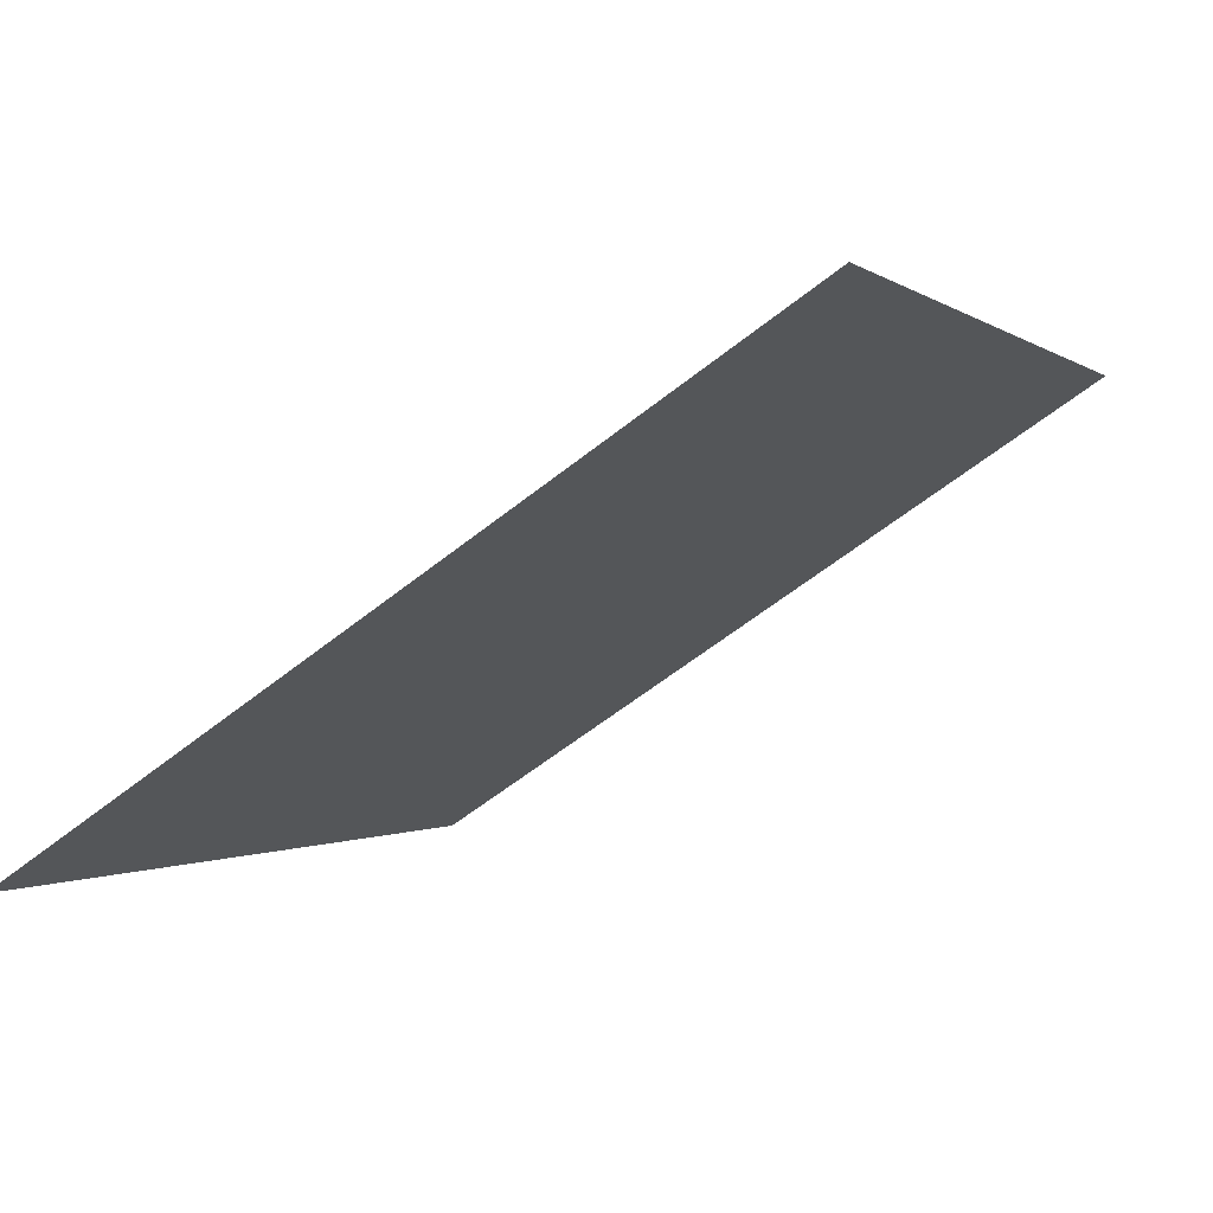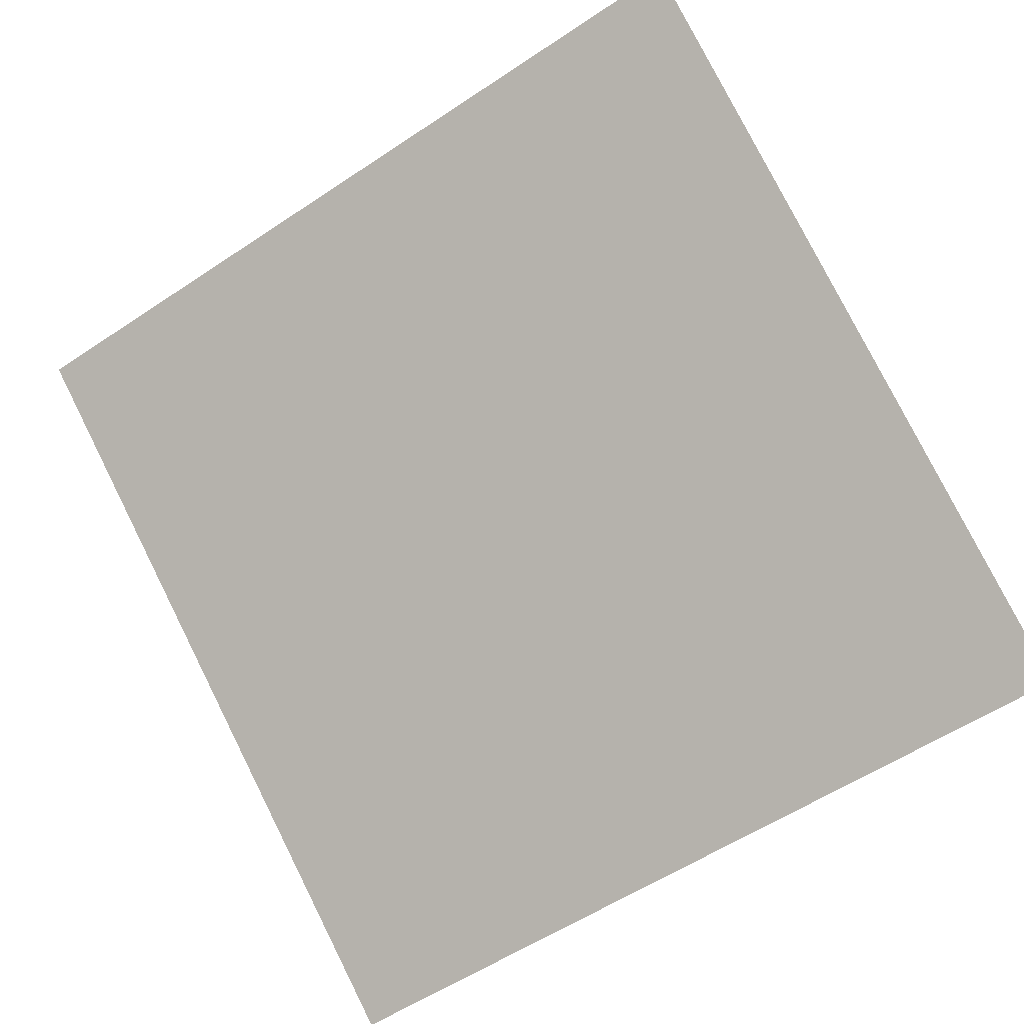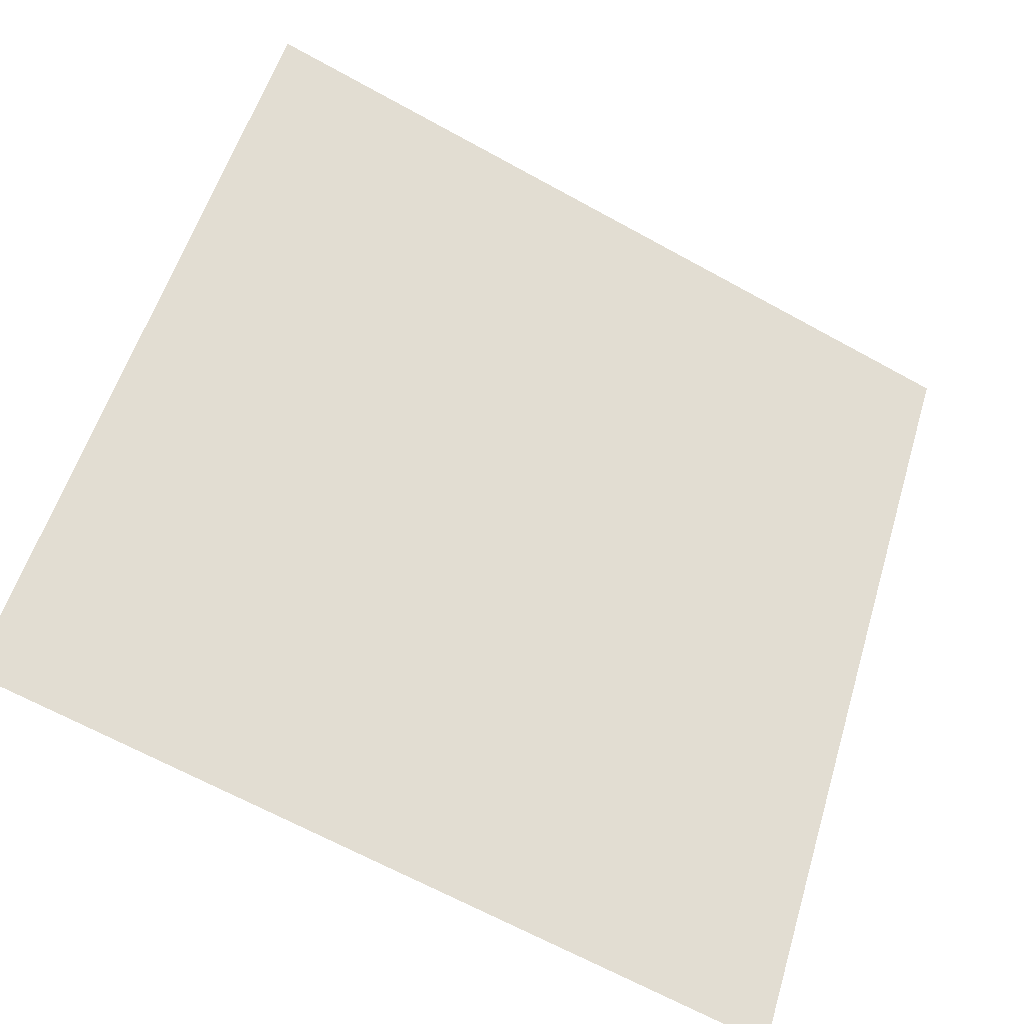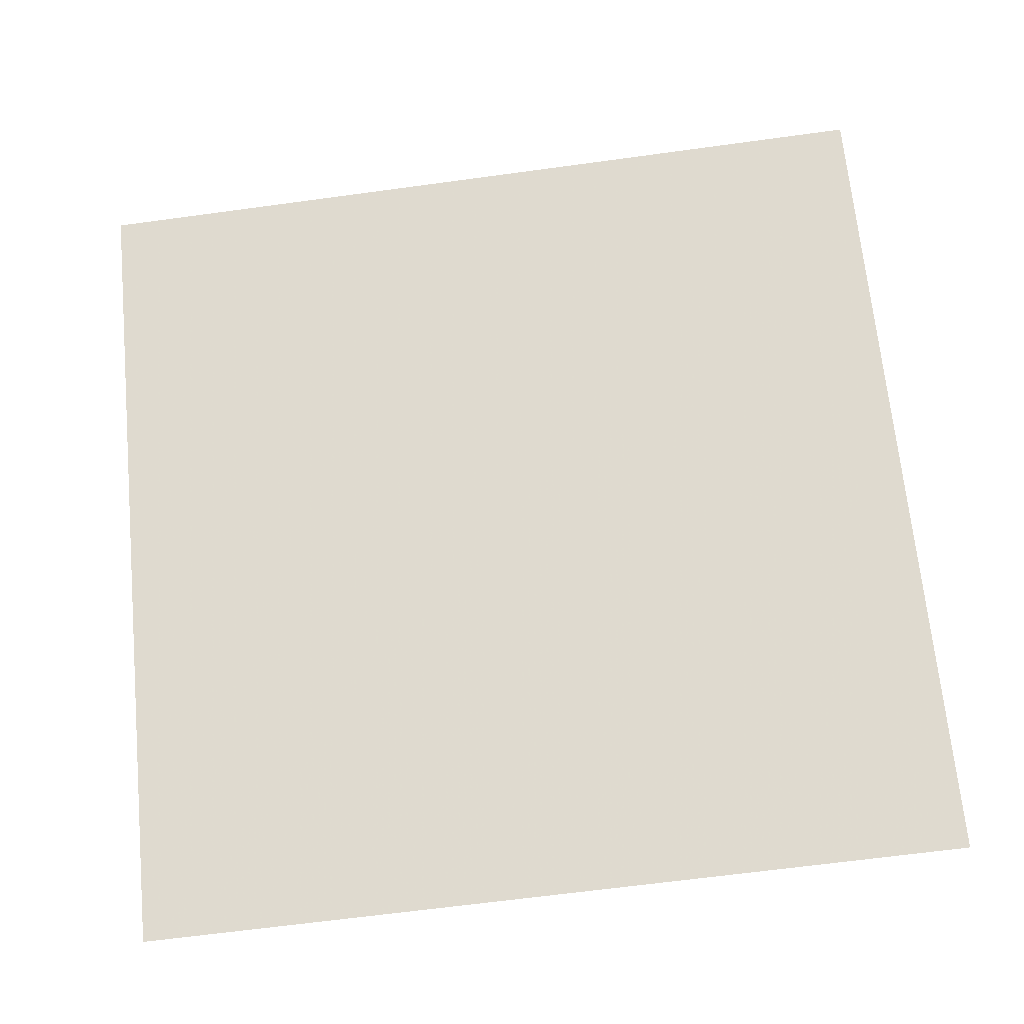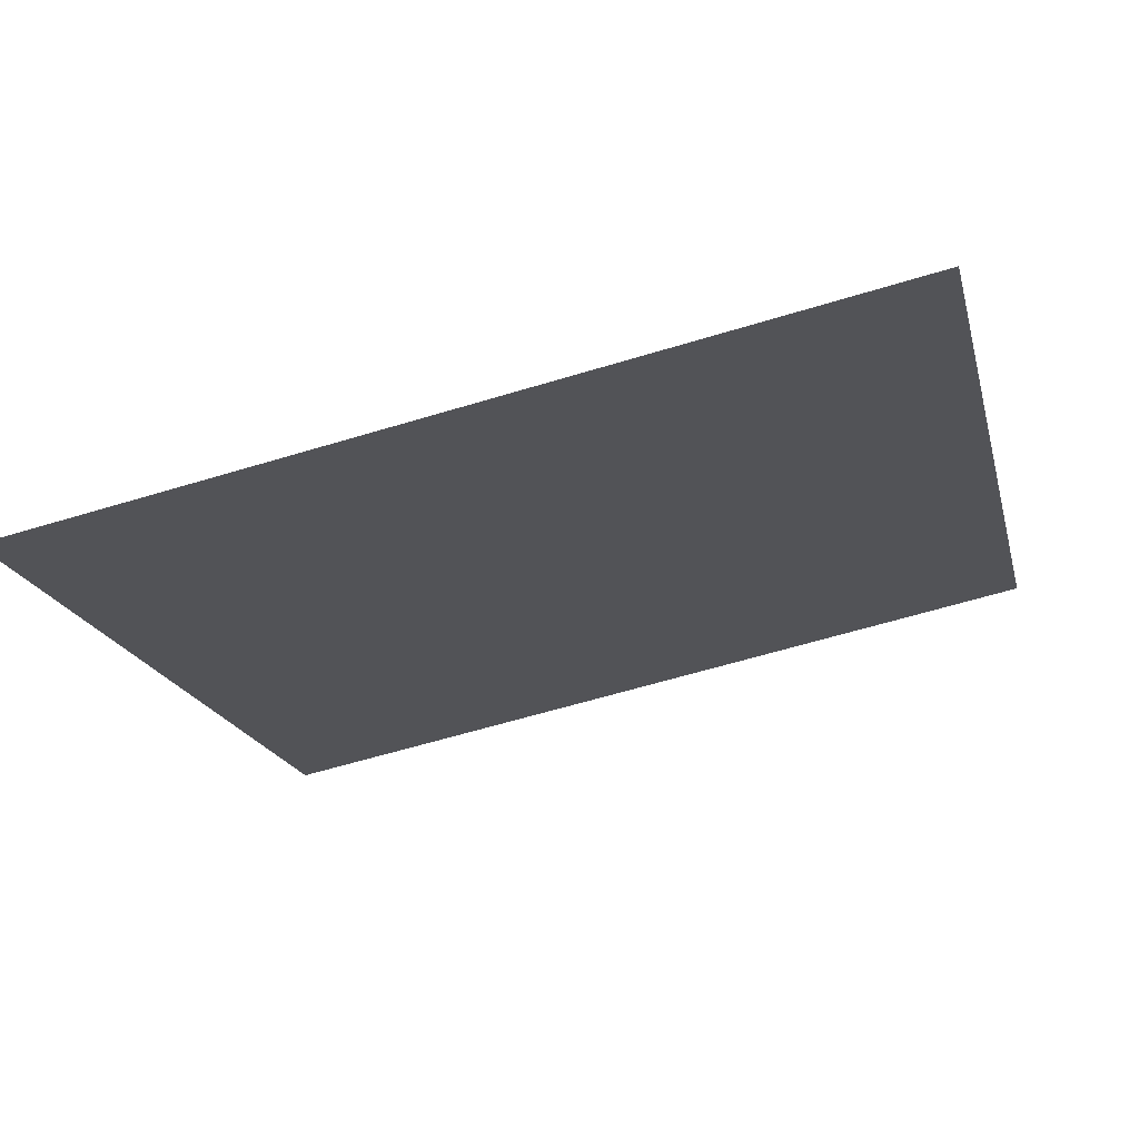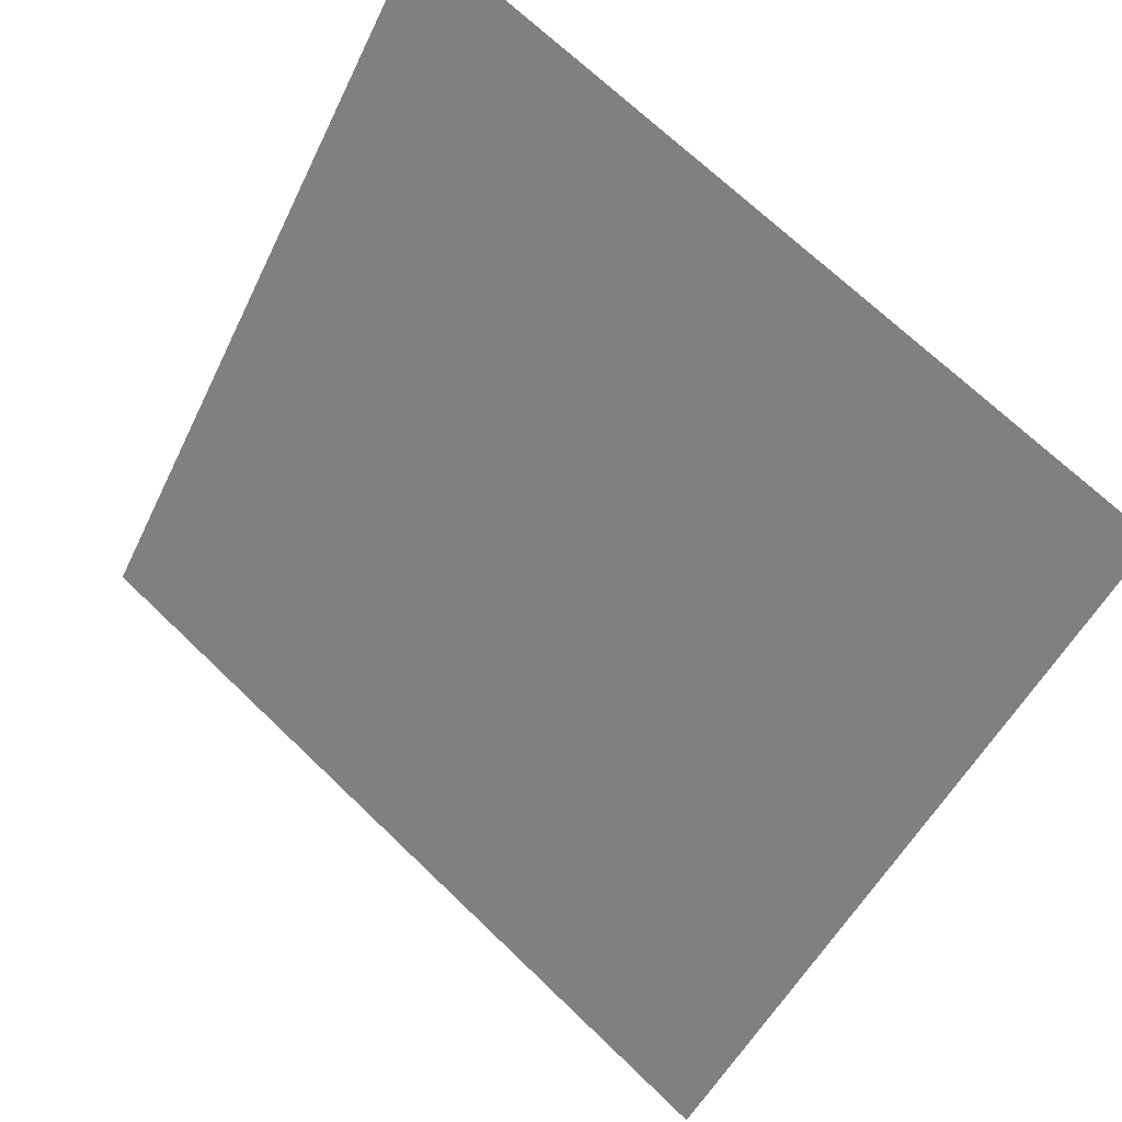
<metadata>
{"format":"obj","ext":"obj","renderer":"f3d","projection":"perspective","resolution":1024,"background":"white","views":[{"elev":-60.8,"azim":37.8,"up":"+Z"},{"elev":-59.1,"azim":35.4,"up":"+Y"},{"elev":-67.9,"azim":149.8,"up":"+Z"},{"elev":-75.6,"azim":8.2,"up":"+Y"},{"elev":-56.4,"azim":-162.3,"up":"+Y"},{"elev":68.6,"azim":42.6,"up":"+Z"}]}
</metadata>
<code>
v 0.2642 0.6184 0.2892
v 0.2576 0.6186 0.2892
v 0.2578 0.6225 0.2945
v 0.2643 0.6223 0.2944
f 4 3 2 1

</code>
